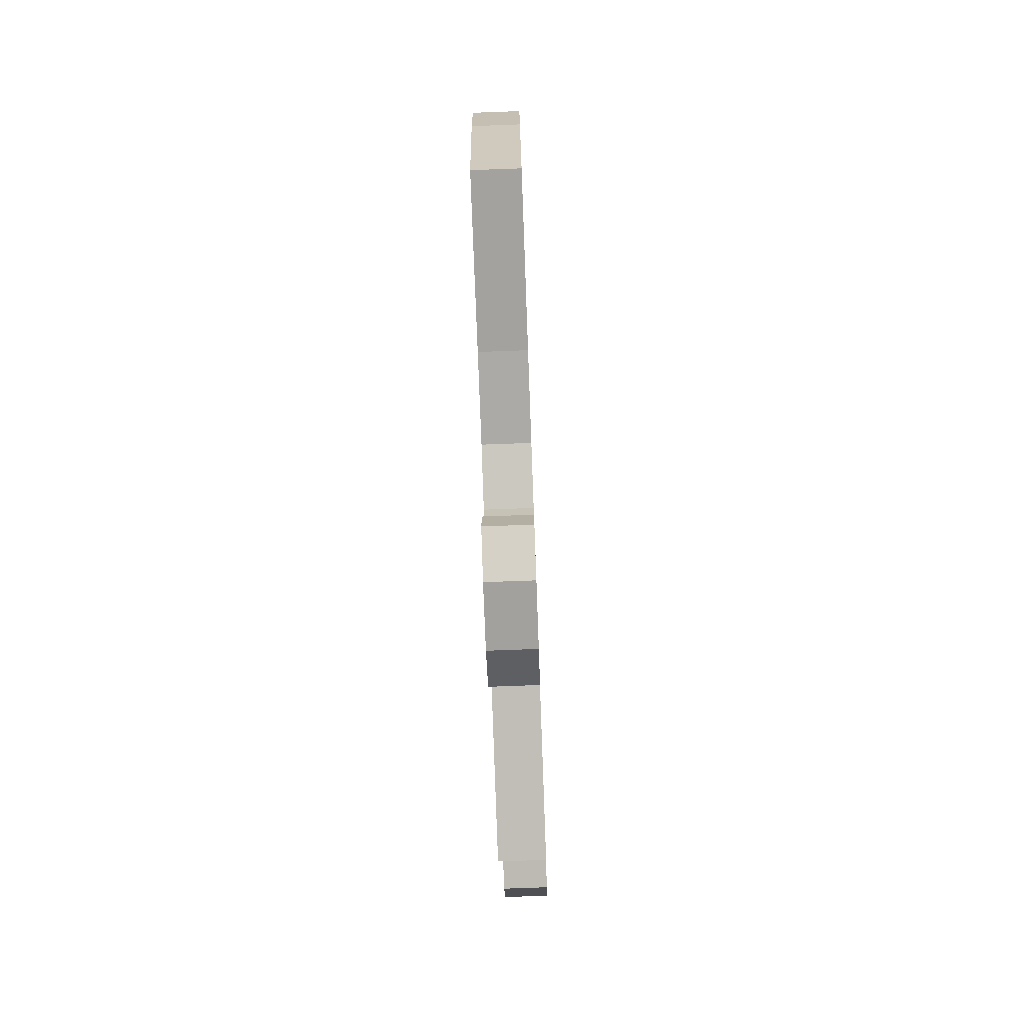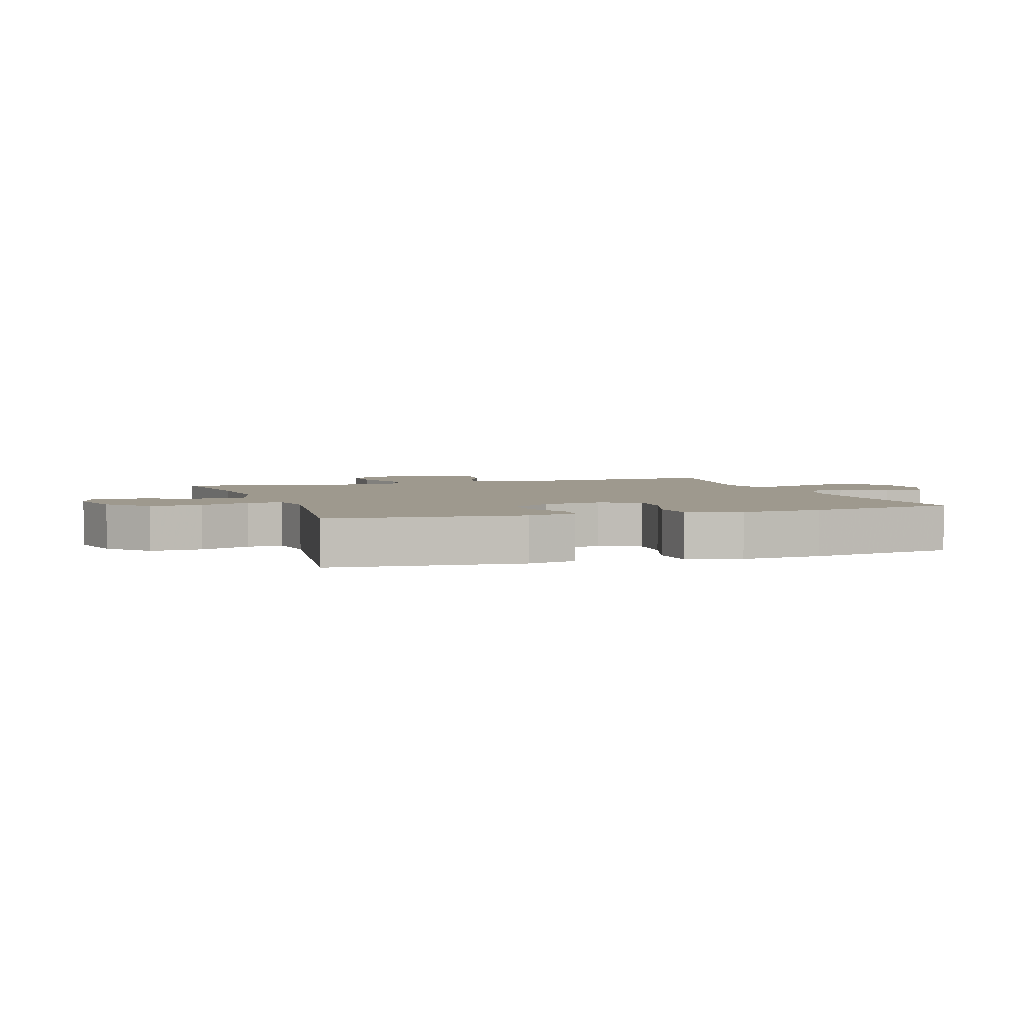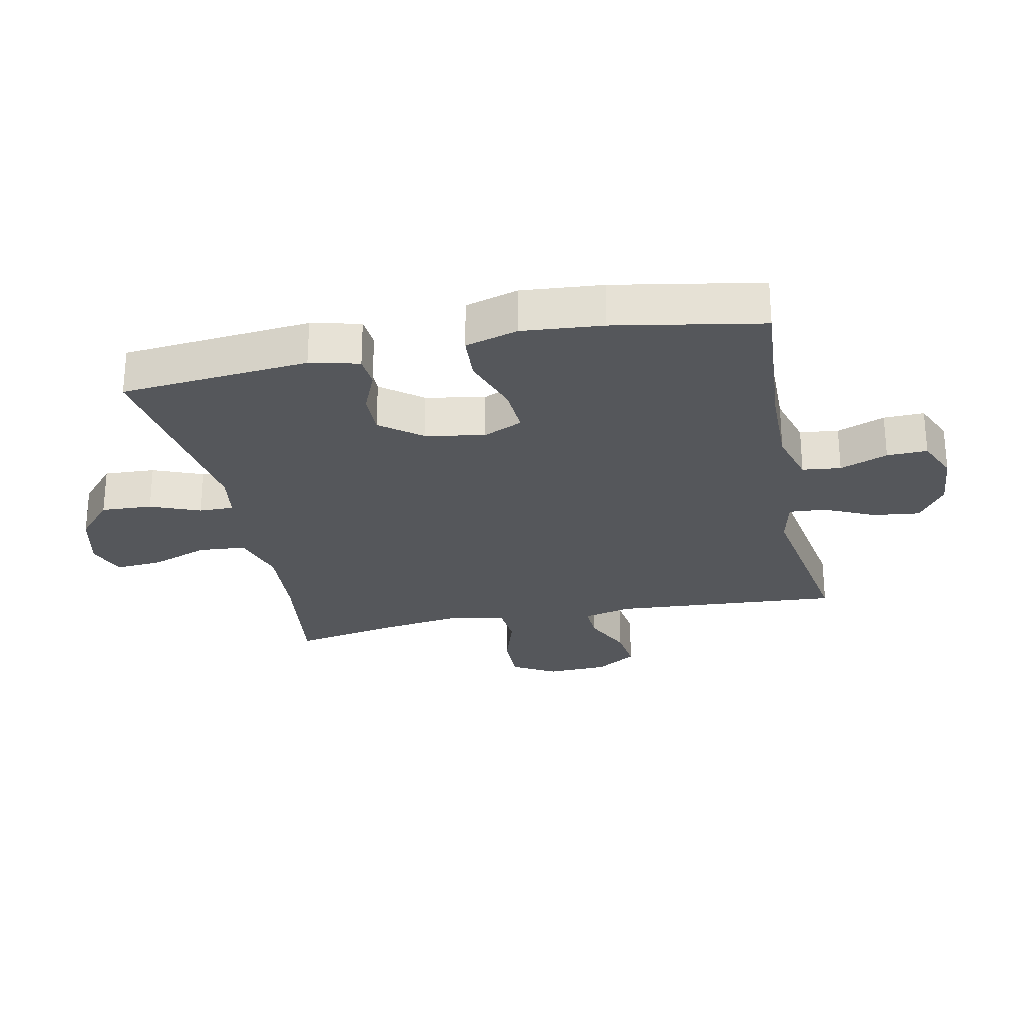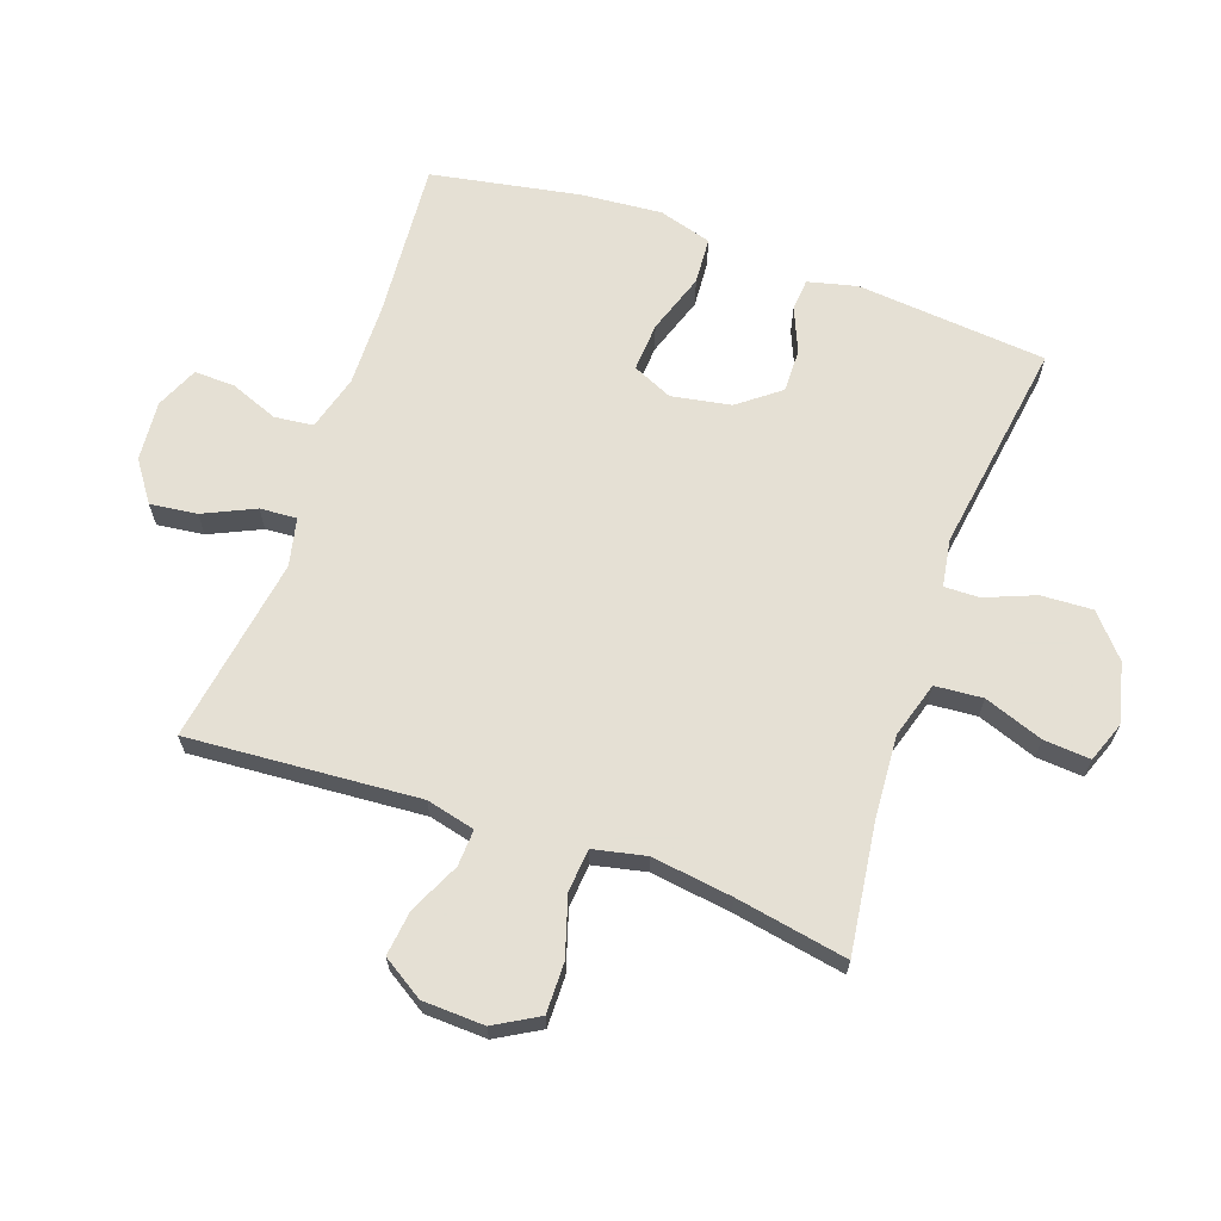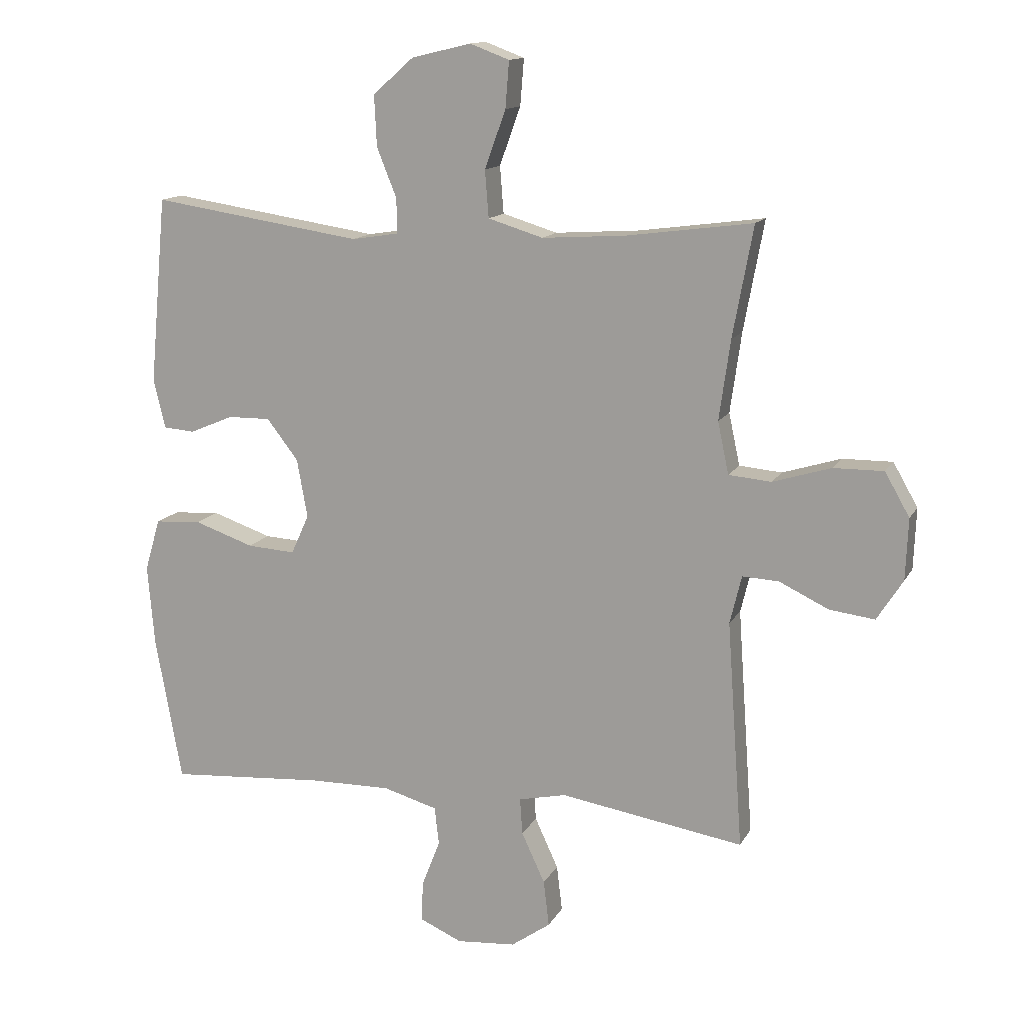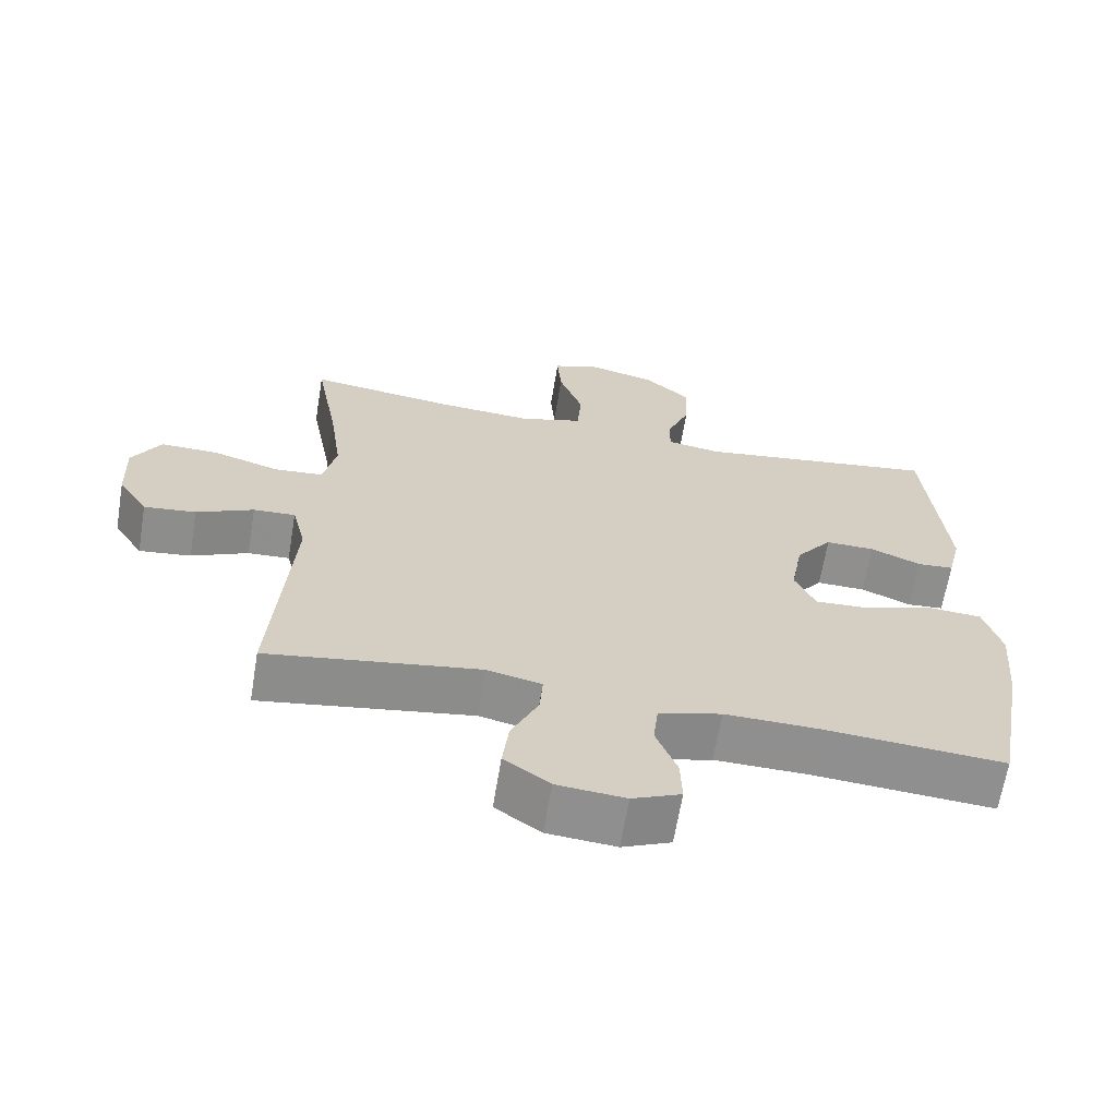
<metadata>
{"format":"obj","ext":"obj","renderer":"f3d","projection":"perspective","resolution":1024,"background":"white","views":[{"elev":-76.8,"azim":92.1,"up":"+Z"},{"elev":3.5,"azim":71.4,"up":"+Y"},{"elev":-26.4,"azim":101.7,"up":"+Y"},{"elev":65.9,"azim":-70.7,"up":"+Y"},{"elev":13.6,"azim":-160.6,"up":"+Z"},{"elev":-65.3,"azim":-9.4,"up":"+Z"}]}
</metadata>
<code>
v 0.5 0.07 0.5
v 0.528 0.07 0.196
v 0.509 0.07 0.117
v 0.458 0.07 0.113
v 0.387 0.07 0.143
v 0.318 0.07 0.144
v 0.267 0.07 0.078
v 0.25 0.07 -0.017
v 0.279 0.07 -0.081
v 0.357 0.07 -0.076
v 0.454 0.07 -0.043
v 0.529 0.07 -0.048
v 0.554 0.07 -0.133
v 0.543 0.07 -0.263
v 0.5 0.07 -0.5
v 0.247 0.07 -0.481
v 0.115 0.07 -0.479
v 0.027 0.07 -0.504
v 0.02 0.07 -0.566
v 0.05 0.07 -0.643
v 0.052 0.07 -0.708
v -0.016 0.07 -0.738
v -0.112 0.07 -0.73
v -0.176 0.07 -0.685
v -0.167 0.07 -0.61
v -0.129 0.07 -0.528
v -0.125 0.07 -0.469
v -0.202 0.07 -0.452
v -0.5 0.07 -0.5
v -0.474 0.07 -0.131
v -0.493 0.07 -0.053
v -0.552 0.07 -0.056
v -0.632 0.07 -0.094
v -0.705 0.07 -0.103
v -0.747 0.07 -0.037
v -0.751 0.07 0.062
v -0.711 0.07 0.132
v -0.63 0.07 0.131
v -0.536 0.07 0.102
v -0.467 0.07 0.108
v -0.449 0.07 0.192
v -0.467 0.07 0.321
v -0.5 0.07 0.5
v -0.297 0.07 0.473
v -0.161 0.07 0.464
v -0.072 0.07 0.491
v -0.066 0.07 0.567
v -0.1 0.07 0.661
v -0.106 0.07 0.736
v -0.042 0.07 0.76
v 0.054 0.07 0.737
v 0.12 0.07 0.679
v 0.116 0.07 0.597
v 0.084 0.07 0.517
v 0.083 0.07 0.461
v 0.159 0.07 0.449
v 0.5 0 0.5
v 0.528 0 0.196
v 0.509 0 0.117
v 0.458 0 0.113
v 0.387 0 0.143
v 0.318 0 0.144
v 0.267 0 0.078
v 0.25 0 -0.017
v 0.279 0 -0.081
v 0.357 0 -0.076
v 0.454 0 -0.043
v 0.529 0 -0.048
v 0.554 0 -0.133
v 0.543 0 -0.263
v 0.5 0 -0.5
v 0.247 0 -0.481
v 0.115 0 -0.479
v 0.027 0 -0.504
v 0.02 0 -0.566
v 0.05 0 -0.643
v 0.052 0 -0.708
v -0.016 0 -0.738
v -0.112 0 -0.73
v -0.176 0 -0.685
v -0.167 0 -0.61
v -0.129 0 -0.528
v -0.125 0 -0.469
v -0.202 0 -0.452
v -0.5 0 -0.5
v -0.474 0 -0.131
v -0.493 0 -0.053
v -0.552 0 -0.056
v -0.632 0 -0.094
v -0.705 0 -0.103
v -0.747 0 -0.037
v -0.751 0 0.062
v -0.711 0 0.132
v -0.63 0 0.131
v -0.536 0 0.102
v -0.467 0 0.108
v -0.449 0 0.192
v -0.467 0 0.321
v -0.5 0 0.5
v -0.297 0 0.473
v -0.161 0 0.464
v -0.072 0 0.491
v -0.066 0 0.567
v -0.1 0 0.661
v -0.106 0 0.736
v -0.042 0 0.76
v 0.054 0 0.737
v 0.12 0 0.679
v 0.116 0 0.597
v 0.084 0 0.517
v 0.083 0 0.461
v 0.159 0 0.449
f 51 52 53 54
f 51 54 55
f 50 51 55
f 47 48 49 50
f 46 47 50 55
f 45 46 55
f 42 43 44
f 41 42 44 45
f 40 41 45 55
f 36 37 38 39
f 36 39 40
f 35 36 40
f 32 33 34 35
f 31 32 35 40
f 30 31 40 55
f 28 29 30 55
f 23 24 25 26
f 23 26 27
f 22 23 27
f 19 20 21 22
f 18 19 22 27
f 17 18 27
f 16 17 27 28
f 14 15 16
f 10 11 12 13
f 9 10 13 14
f 2 3 4 5
f 56 1 2 5
f 56 5 6
f 55 56 6 7
f 28 55 7 8
f 9 14 16 28
f 8 9 28
f 110 109 108 107
f 111 110 107
f 111 107 106
f 106 105 104 103
f 111 106 103 102
f 111 102 101
f 100 99 98
f 101 100 98 97
f 111 101 97 96
f 95 94 93 92
f 96 95 92
f 96 92 91
f 91 90 89 88
f 96 91 88 87
f 111 96 87 86
f 111 86 85 84
f 82 81 80 79
f 83 82 79
f 83 79 78
f 78 77 76 75
f 83 78 75 74
f 83 74 73
f 84 83 73 72
f 72 71 70
f 69 68 67 66
f 70 69 66 65
f 61 60 59 58
f 61 58 57 112
f 62 61 112
f 63 62 112 111
f 64 63 111 84
f 84 72 70 65
f 84 65 64
f 1 57 58 2
f 2 58 59 3
f 3 59 60 4
f 4 60 61 5
f 5 61 62 6
f 6 62 63 7
f 7 63 64 8
f 8 64 65 9
f 9 65 66 10
f 10 66 67 11
f 11 67 68 12
f 12 68 69 13
f 13 69 70 14
f 14 70 71 15
f 15 71 72 16
f 16 72 73 17
f 17 73 74 18
f 18 74 75 19
f 19 75 76 20
f 20 76 77 21
f 21 77 78 22
f 22 78 79 23
f 23 79 80 24
f 24 80 81 25
f 25 81 82 26
f 26 82 83 27
f 27 83 84 28
f 28 84 85 29
f 29 85 86 30
f 30 86 87 31
f 31 87 88 32
f 32 88 89 33
f 33 89 90 34
f 34 90 91 35
f 35 91 92 36
f 36 92 93 37
f 37 93 94 38
f 38 94 95 39
f 39 95 96 40
f 40 96 97 41
f 41 97 98 42
f 42 98 99 43
f 43 99 100 44
f 44 100 101 45
f 45 101 102 46
f 46 102 103 47
f 47 103 104 48
f 48 104 105 49
f 49 105 106 50
f 50 106 107 51
f 51 107 108 52
f 52 108 109 53
f 53 109 110 54
f 54 110 111 55
f 55 111 112 56
f 56 112 57 1

</code>
